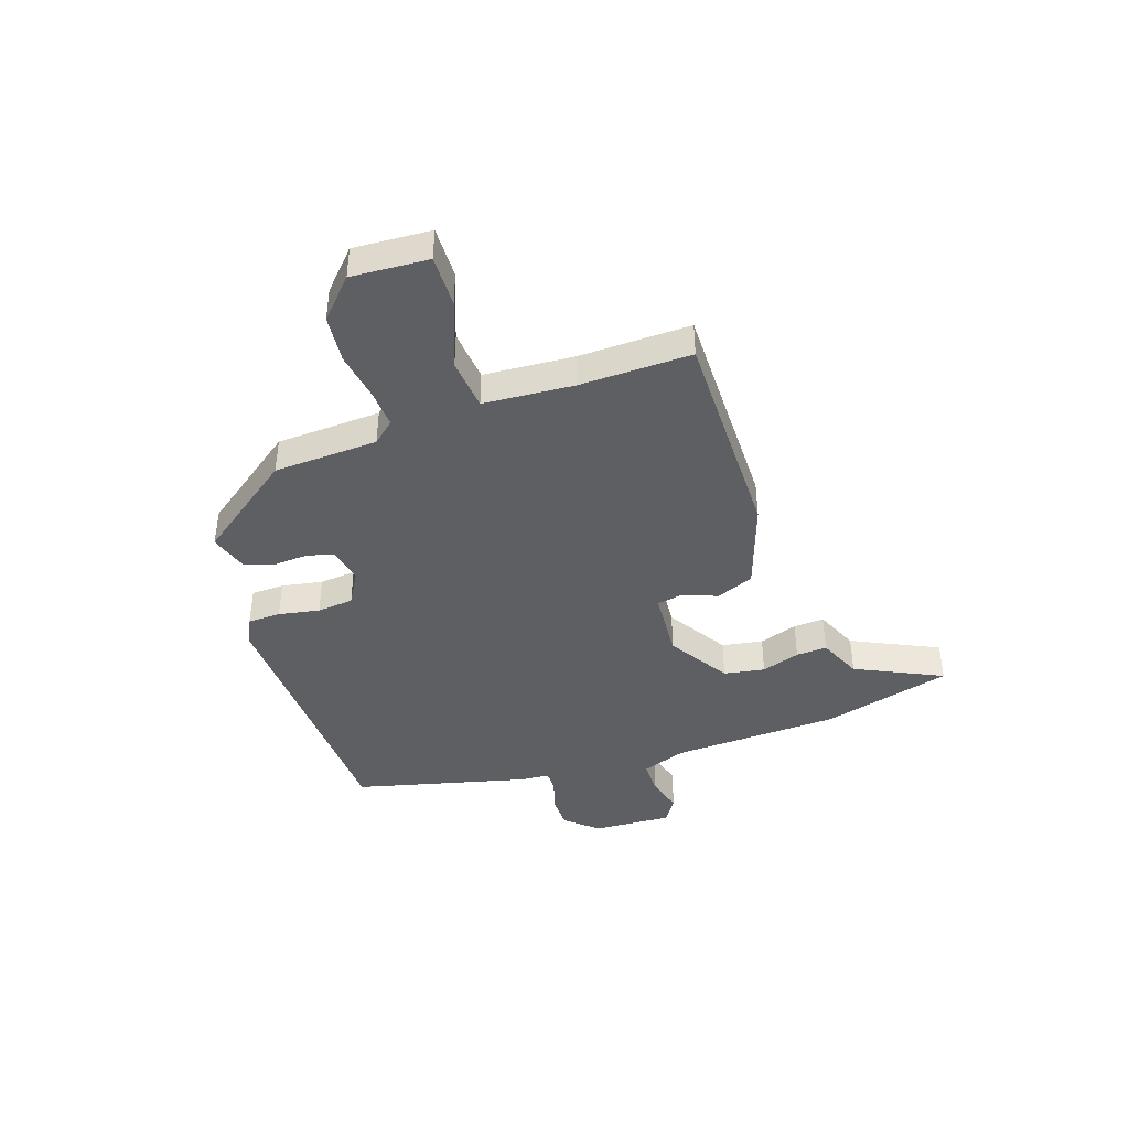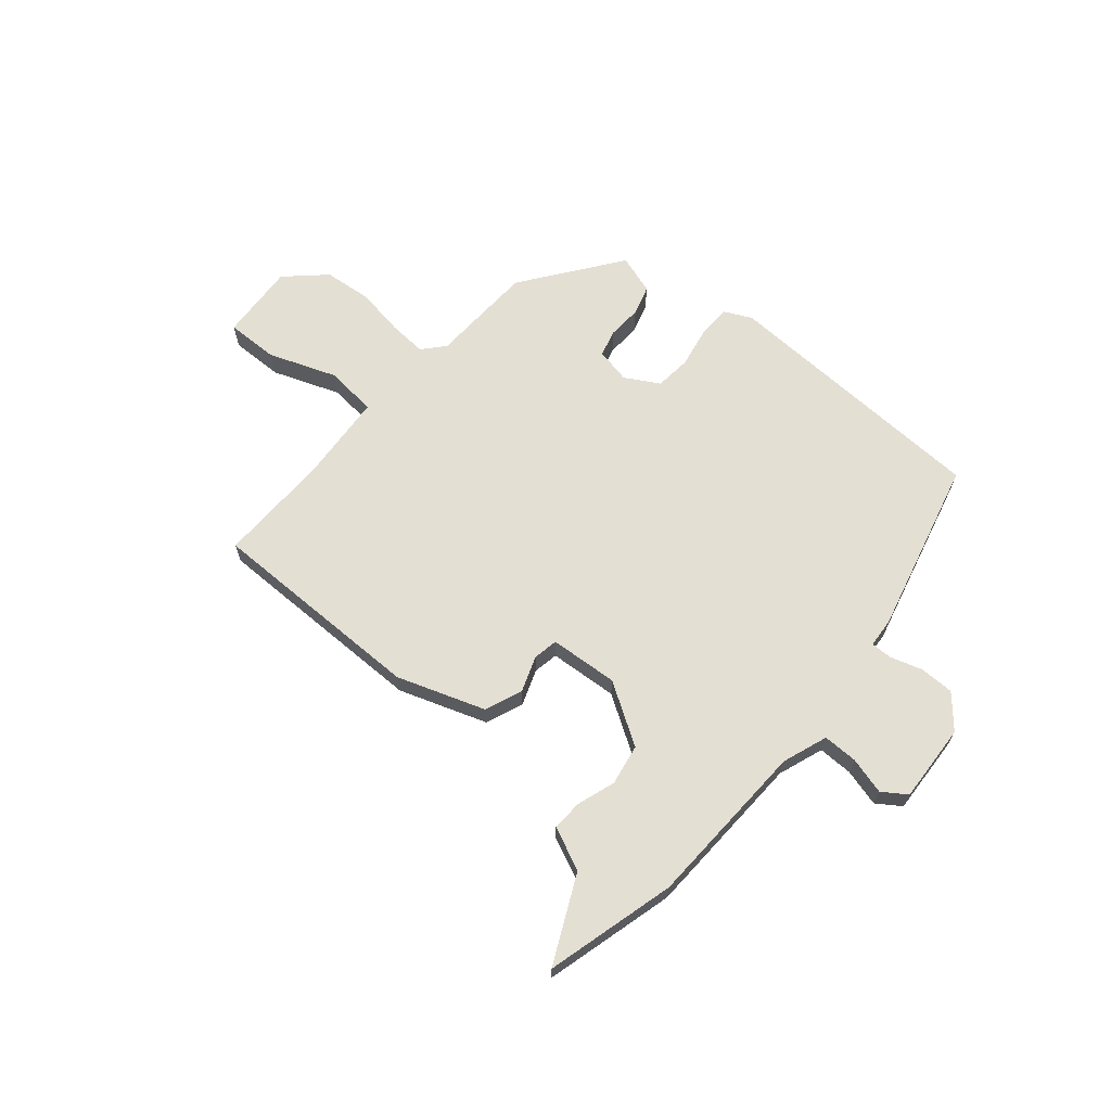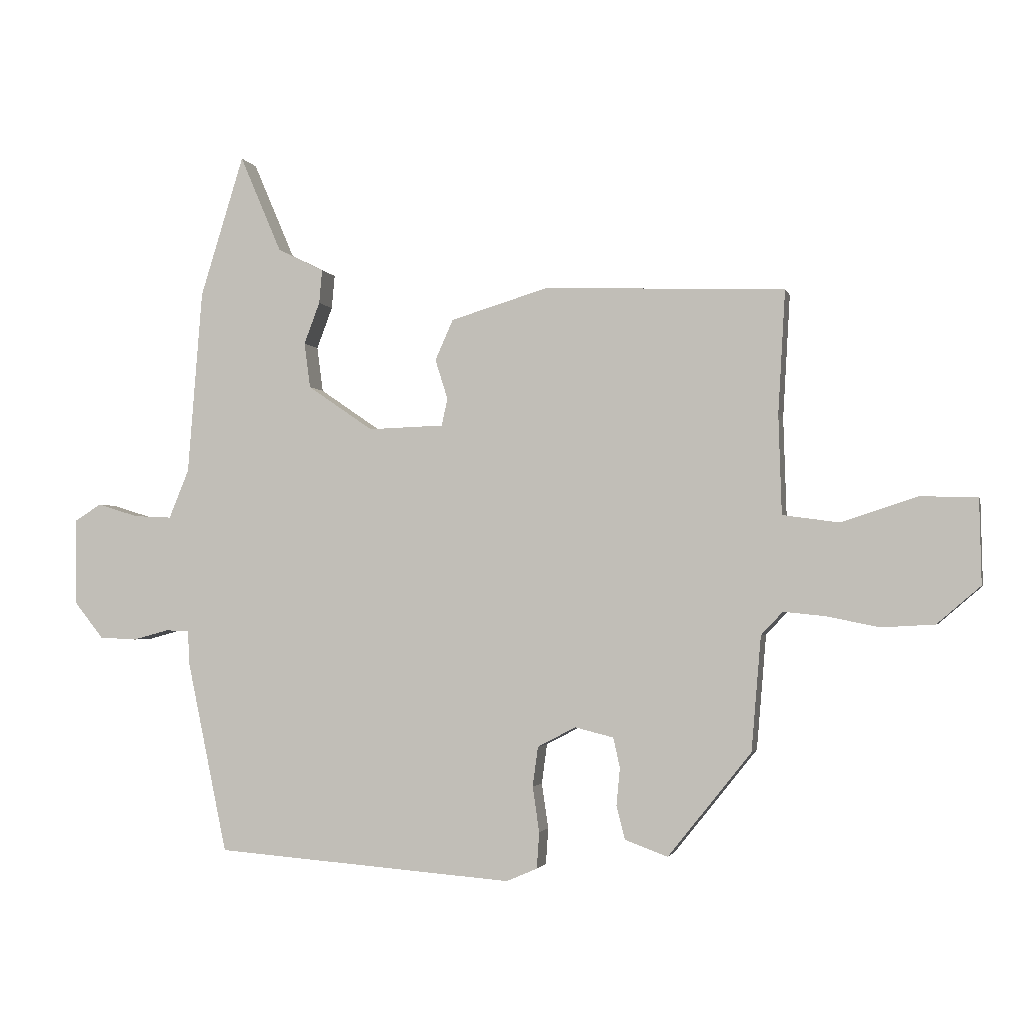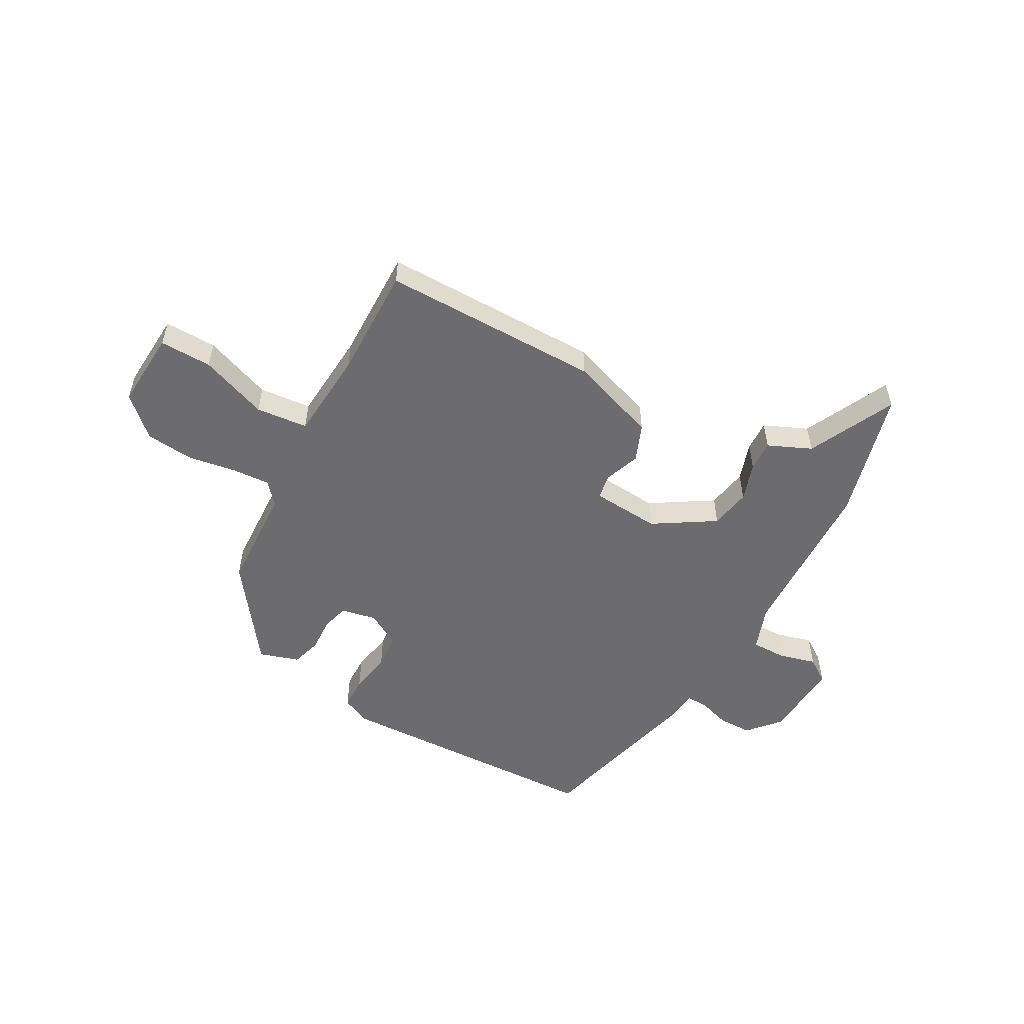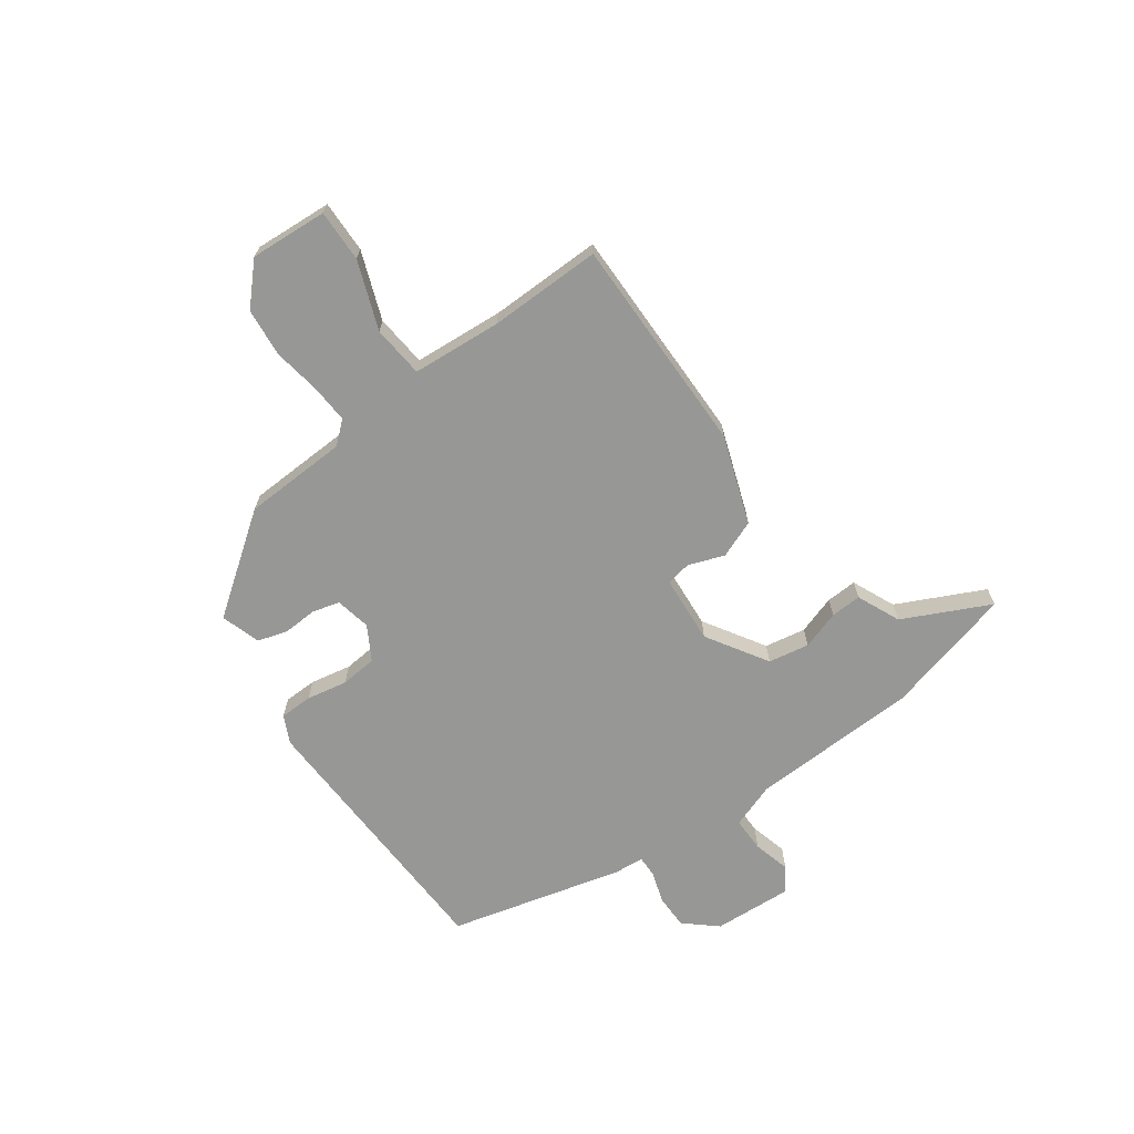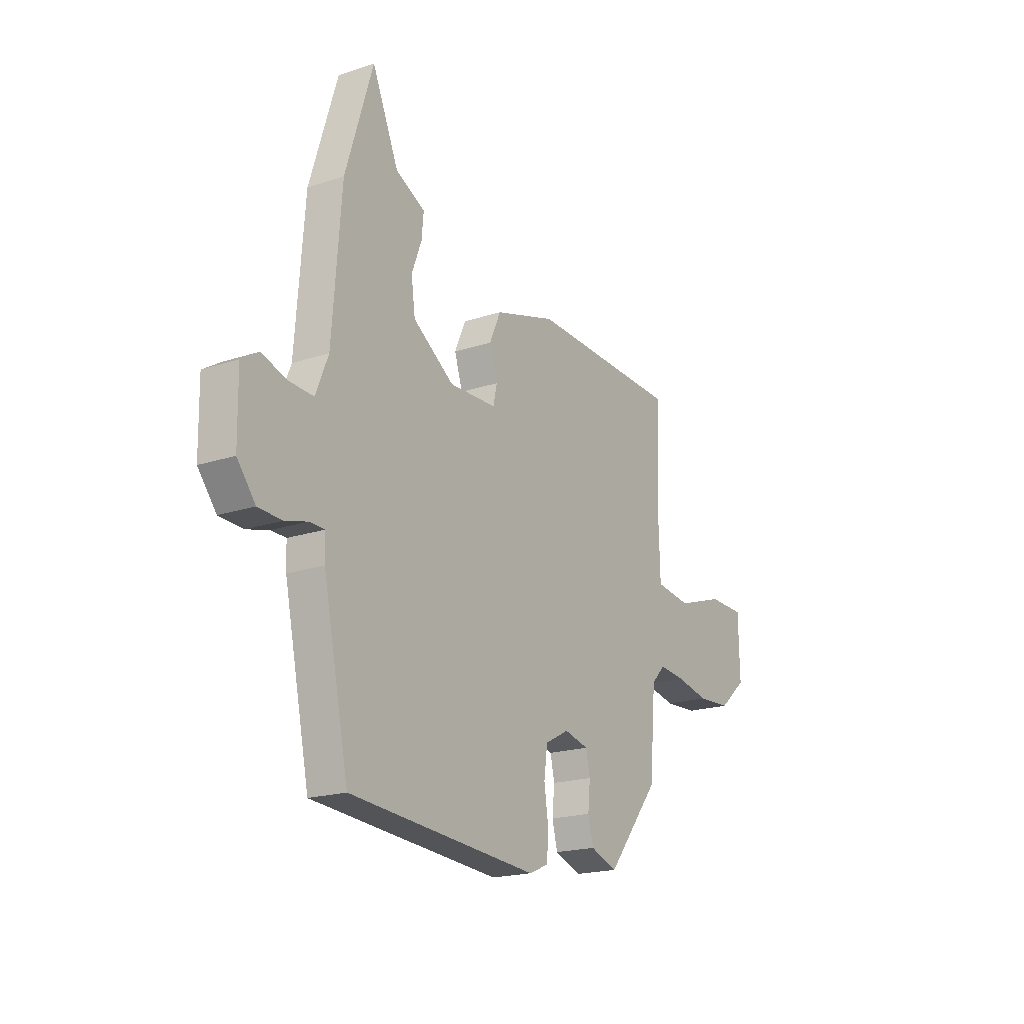
<metadata>
{"format":"obj","ext":"obj","renderer":"f3d","projection":"perspective","resolution":1024,"background":"white","views":[{"elev":-41.9,"azim":-73.6,"up":"+Y"},{"elev":66.4,"azim":38.0,"up":"+Y"},{"elev":-2.3,"azim":-166.7,"up":"+Z"},{"elev":-53.8,"azim":-31.4,"up":"+Y"},{"elev":-68.1,"azim":-56.8,"up":"+Y"},{"elev":-19.3,"azim":122.1,"up":"+Z"}]}
</metadata>
<code>
v -0.438 0.07 -0.317
v -0.454 0.07 -0.127
v -0.49 0.07 -0.089
v -0.559 0.07 -0.096
v -0.646 0.07 -0.114
v -0.734 0.07 -0.109
v -0.806 0.07 -0.047
v -0.803 0.07 0.094
v -0.708 0.07 0.096
v -0.583 0.07 0.055
v -0.489 0.07 0.068
v -0.484 0.07 0.232
v -0.496 0.07 0.436
v -0.098 0.07 0.451
v 0.064 0.07 0.402
v 0.094 0.07 0.335
v 0.073 0.07 0.269
v 0.083 0.07 0.224
v 0.208 0.07 0.22
v 0.316 0.07 0.294
v 0.326 0.07 0.369
v 0.3 0.07 0.438
v 0.295 0.07 0.494
v 0.372 0.07 0.532
v 0.441 0.07 0.693
v 0.513 0.07 0.459
v 0.537 0.07 0.154
v 0.57 0.07 0.073
v 0.633 0.07 0.076
v 0.7 0.07 0.097
v 0.745 0.07 0.069
v 0.743 0.07 -0.075
v 0.695 0.07 -0.135
v 0.633 0.07 -0.138
v 0.574 0.07 -0.122
v 0.535 0.07 -0.123
v 0.533 0.07 -0.177
v 0.466 0.07 -0.497
v -0.03 0.07 -0.536
v -0.081 0.07 -0.514
v -0.085 0.07 -0.454
v -0.074 0.07 -0.379
v -0.083 0.07 -0.313
v -0.146 0.07 -0.28
v -0.21 0.07 -0.296
v -0.221 0.07 -0.346
v -0.215 0.07 -0.408
v -0.229 0.07 -0.463
v -0.3 0.07 -0.489
v -0.438 0 -0.317
v -0.454 0 -0.127
v -0.49 0 -0.089
v -0.559 0 -0.096
v -0.646 0 -0.114
v -0.734 0 -0.109
v -0.806 0 -0.047
v -0.803 0 0.094
v -0.708 0 0.096
v -0.583 0 0.055
v -0.489 0 0.068
v -0.484 0 0.232
v -0.496 0 0.436
v -0.098 0 0.451
v 0.064 0 0.402
v 0.094 0 0.335
v 0.073 0 0.269
v 0.083 0 0.224
v 0.208 0 0.22
v 0.316 0 0.294
v 0.326 0 0.369
v 0.3 0 0.438
v 0.295 0 0.494
v 0.372 0 0.532
v 0.441 0 0.693
v 0.513 0 0.459
v 0.537 0 0.154
v 0.57 0 0.073
v 0.633 0 0.076
v 0.7 0 0.097
v 0.745 0 0.069
v 0.743 0 -0.075
v 0.695 0 -0.135
v 0.633 0 -0.138
v 0.574 0 -0.122
v 0.535 0 -0.123
v 0.533 0 -0.177
v 0.466 0 -0.497
v -0.03 0 -0.536
v -0.081 0 -0.514
v -0.085 0 -0.454
v -0.074 0 -0.379
v -0.083 0 -0.313
v -0.146 0 -0.28
v -0.21 0 -0.296
v -0.221 0 -0.346
v -0.215 0 -0.408
v -0.229 0 -0.463
v -0.3 0 -0.489
f 49 1 2
f 48 49 2
f 47 48 2
f 46 47 2
f 45 46 2 3
f 44 45 3
f 43 44 3
f 40 41 42
f 39 40 42
f 38 39 42
f 37 38 42
f 36 37 42
f 36 42 43
f 33 34 35
f 32 33 35
f 31 32 35
f 30 31 35
f 29 30 35
f 28 29 35 36
f 36 43 3
f 28 36 3
f 27 28 3
f 24 25 26 27
f 23 24 27
f 22 23 27
f 21 22 27
f 15 16 17
f 14 15 17
f 13 14 17
f 12 13 17
f 11 12 17 18
f 8 9 10
f 7 8 10
f 6 7 10
f 5 6 10
f 4 5 10
f 4 10 11
f 11 18 19
f 4 11 19
f 3 4 19
f 20 21 27
f 19 20 27
f 3 19 27
f 51 50 98
f 51 98 97
f 51 97 96
f 51 96 95
f 52 51 95 94
f 52 94 93
f 52 93 92
f 91 90 89
f 91 89 88
f 91 88 87
f 91 87 86
f 91 86 85
f 92 91 85
f 84 83 82
f 84 82 81
f 84 81 80
f 84 80 79
f 84 79 78
f 85 84 78 77
f 52 92 85
f 52 85 77
f 52 77 76
f 76 75 74 73
f 76 73 72
f 76 72 71
f 76 71 70
f 66 65 64
f 66 64 63
f 66 63 62
f 66 62 61
f 67 66 61 60
f 59 58 57
f 59 57 56
f 59 56 55
f 59 55 54
f 59 54 53
f 60 59 53
f 68 67 60
f 68 60 53
f 68 53 52
f 76 70 69
f 76 69 68
f 76 68 52
f 1 50 51 2
f 2 51 52 3
f 3 52 53 4
f 4 53 54 5
f 5 54 55 6
f 6 55 56 7
f 7 56 57 8
f 8 57 58 9
f 9 58 59 10
f 10 59 60 11
f 11 60 61 12
f 12 61 62 13
f 13 62 63 14
f 14 63 64 15
f 15 64 65 16
f 16 65 66 17
f 17 66 67 18
f 18 67 68 19
f 19 68 69 20
f 20 69 70 21
f 21 70 71 22
f 22 71 72 23
f 23 72 73 24
f 24 73 74 25
f 25 74 75 26
f 26 75 76 27
f 27 76 77 28
f 28 77 78 29
f 29 78 79 30
f 30 79 80 31
f 31 80 81 32
f 32 81 82 33
f 33 82 83 34
f 34 83 84 35
f 35 84 85 36
f 36 85 86 37
f 37 86 87 38
f 38 87 88 39
f 39 88 89 40
f 40 89 90 41
f 41 90 91 42
f 42 91 92 43
f 43 92 93 44
f 44 93 94 45
f 45 94 95 46
f 46 95 96 47
f 47 96 97 48
f 48 97 98 49
f 49 98 50 1

</code>
